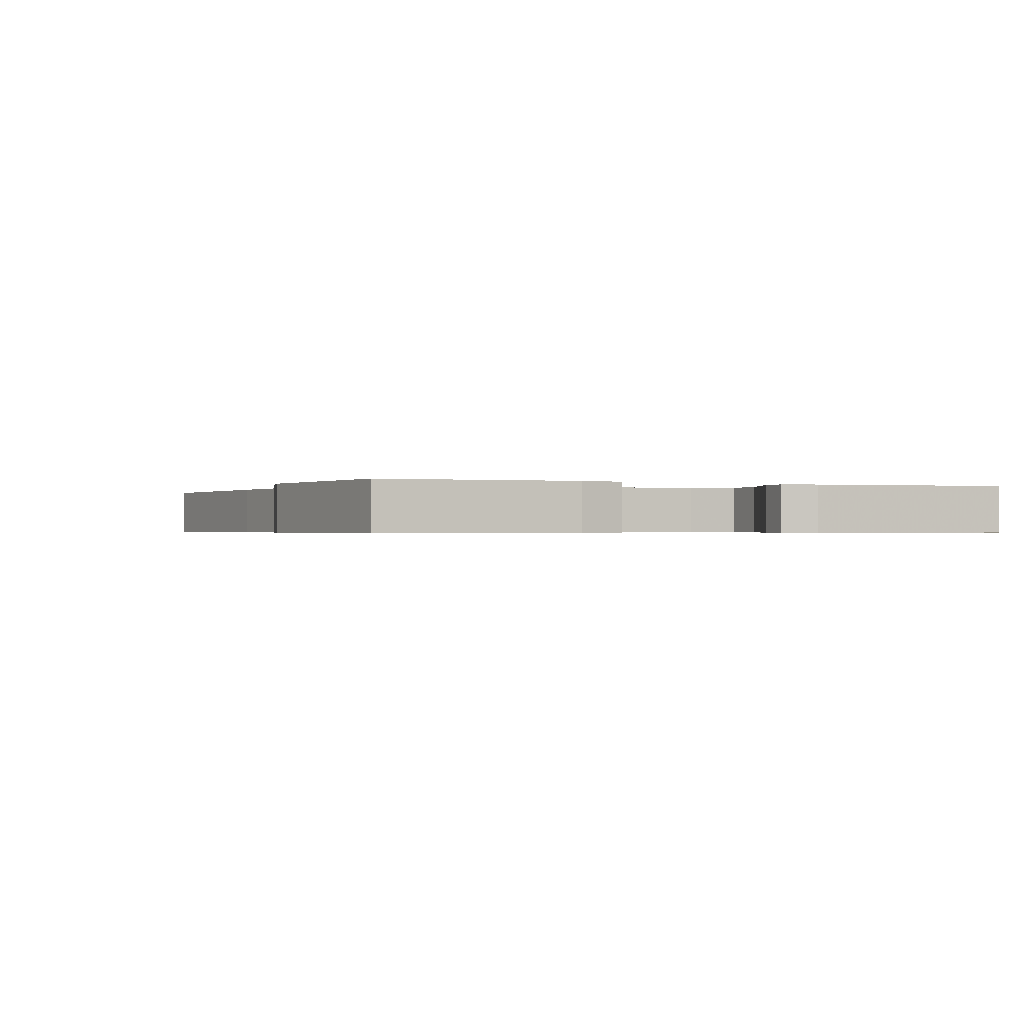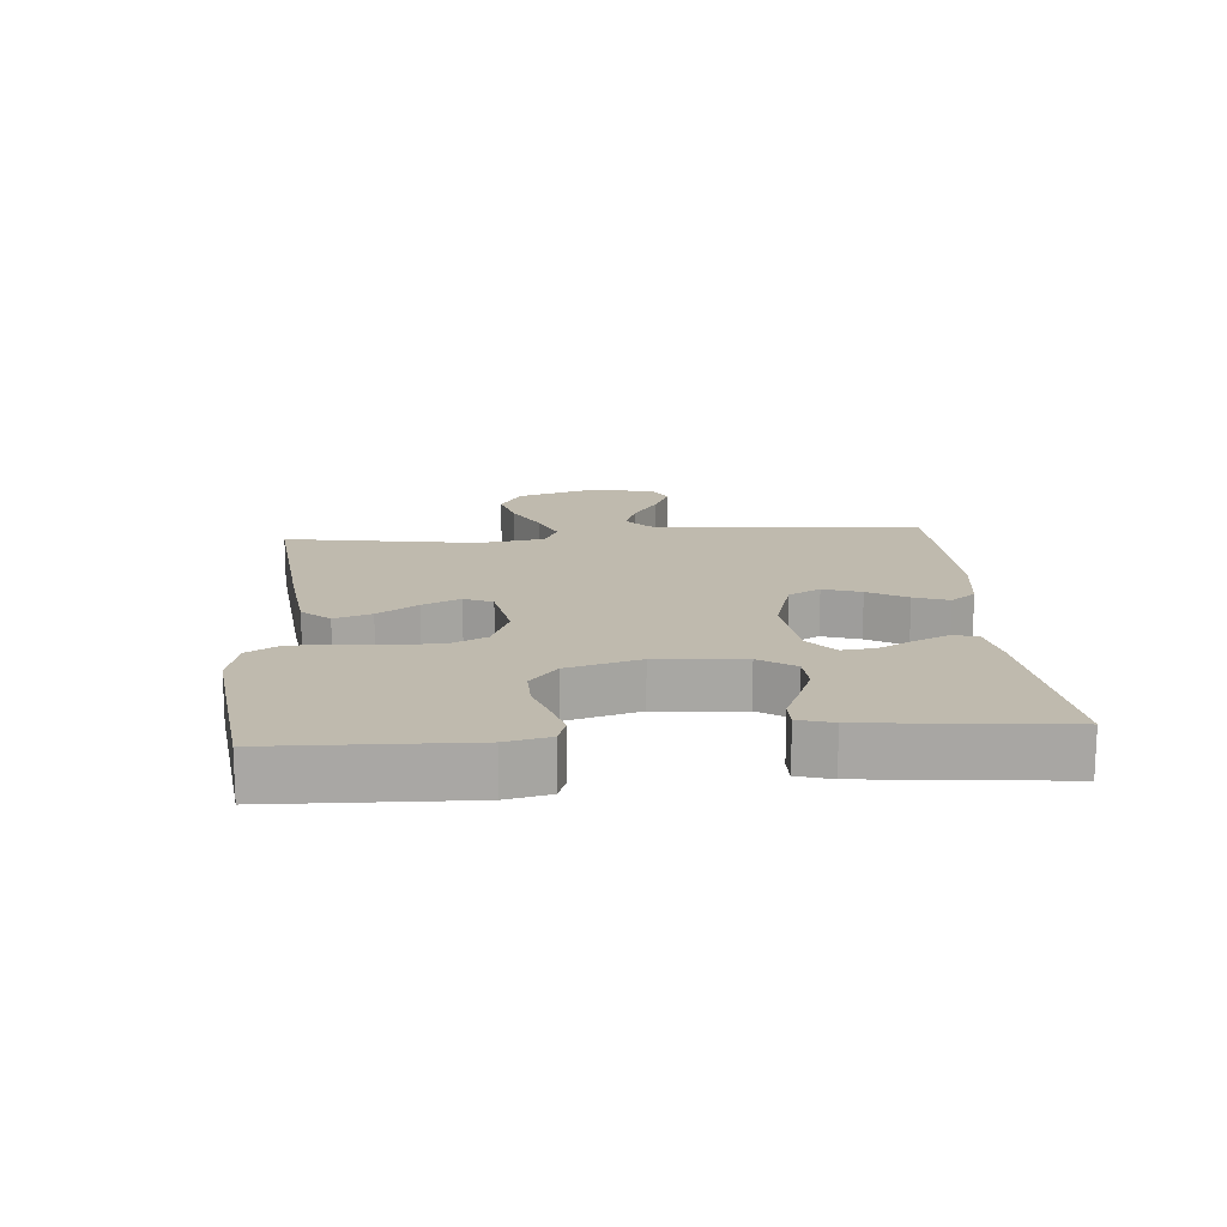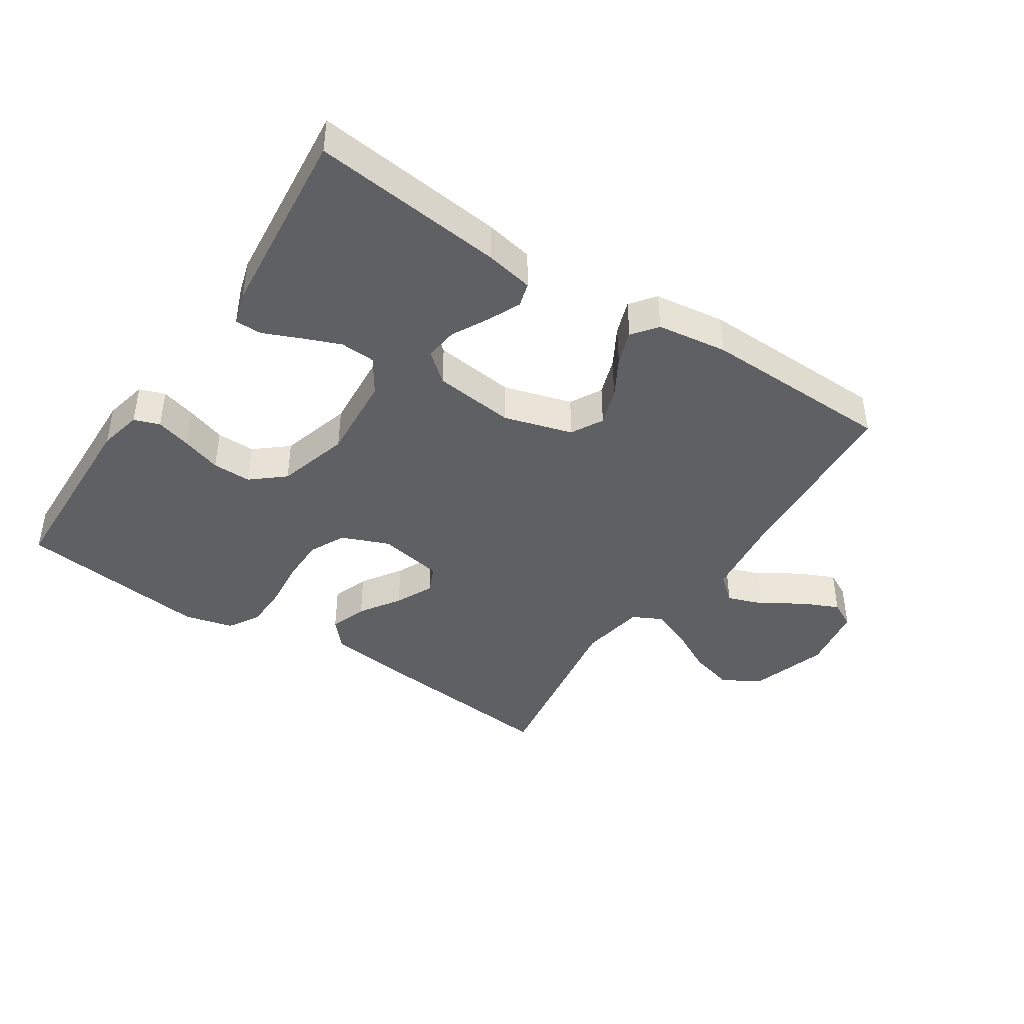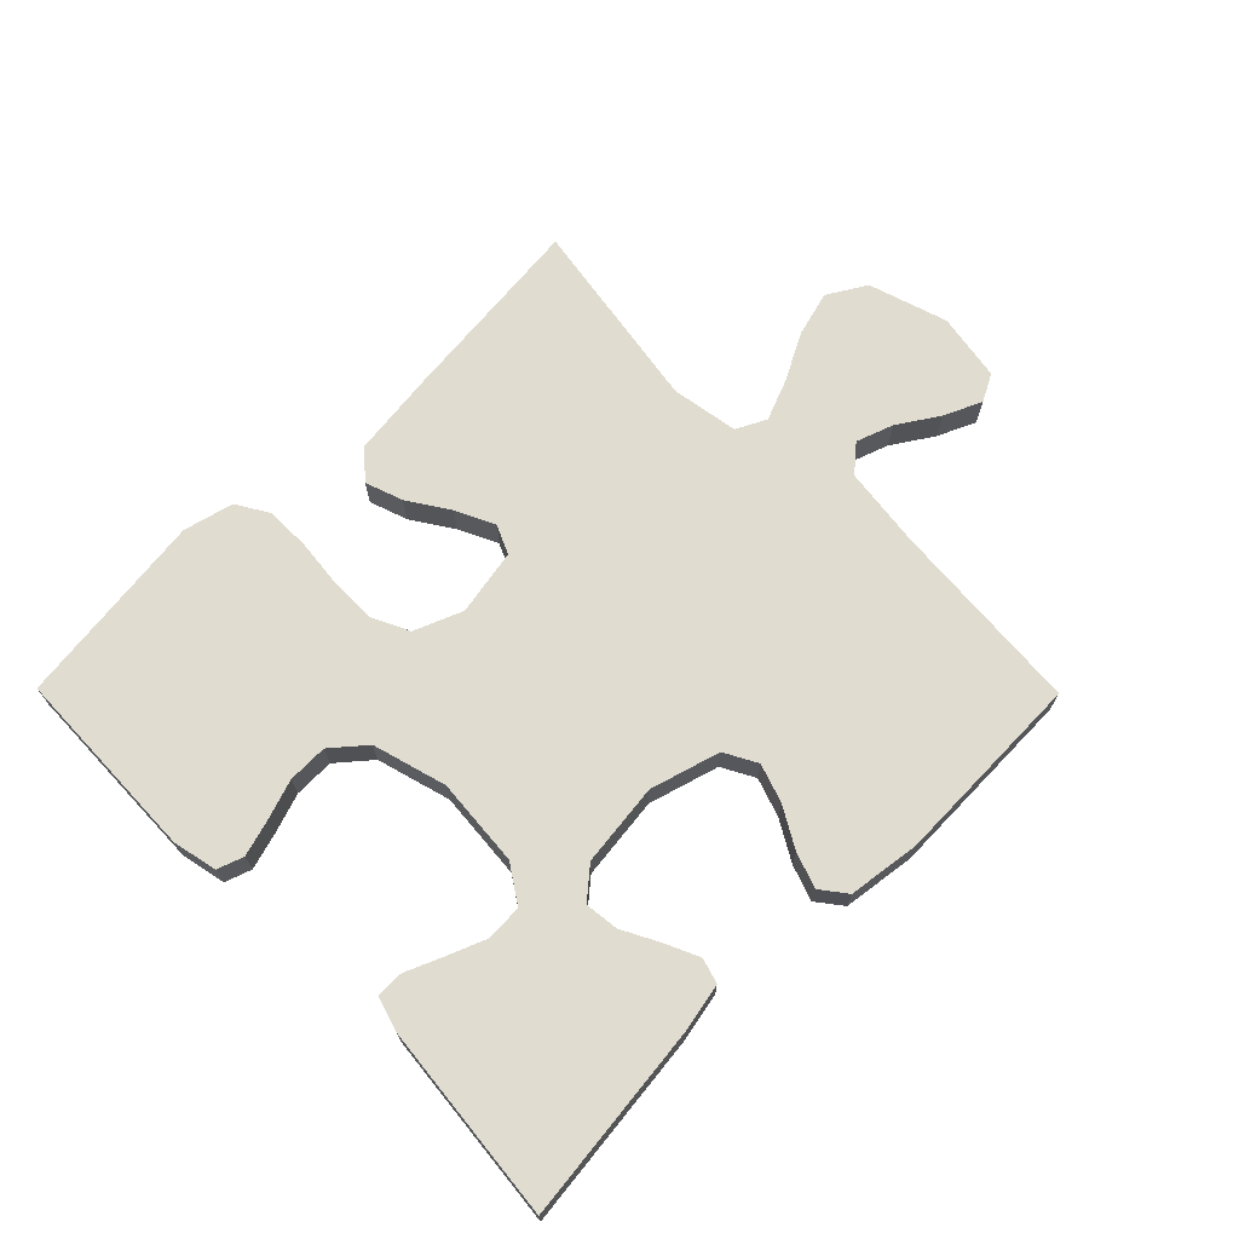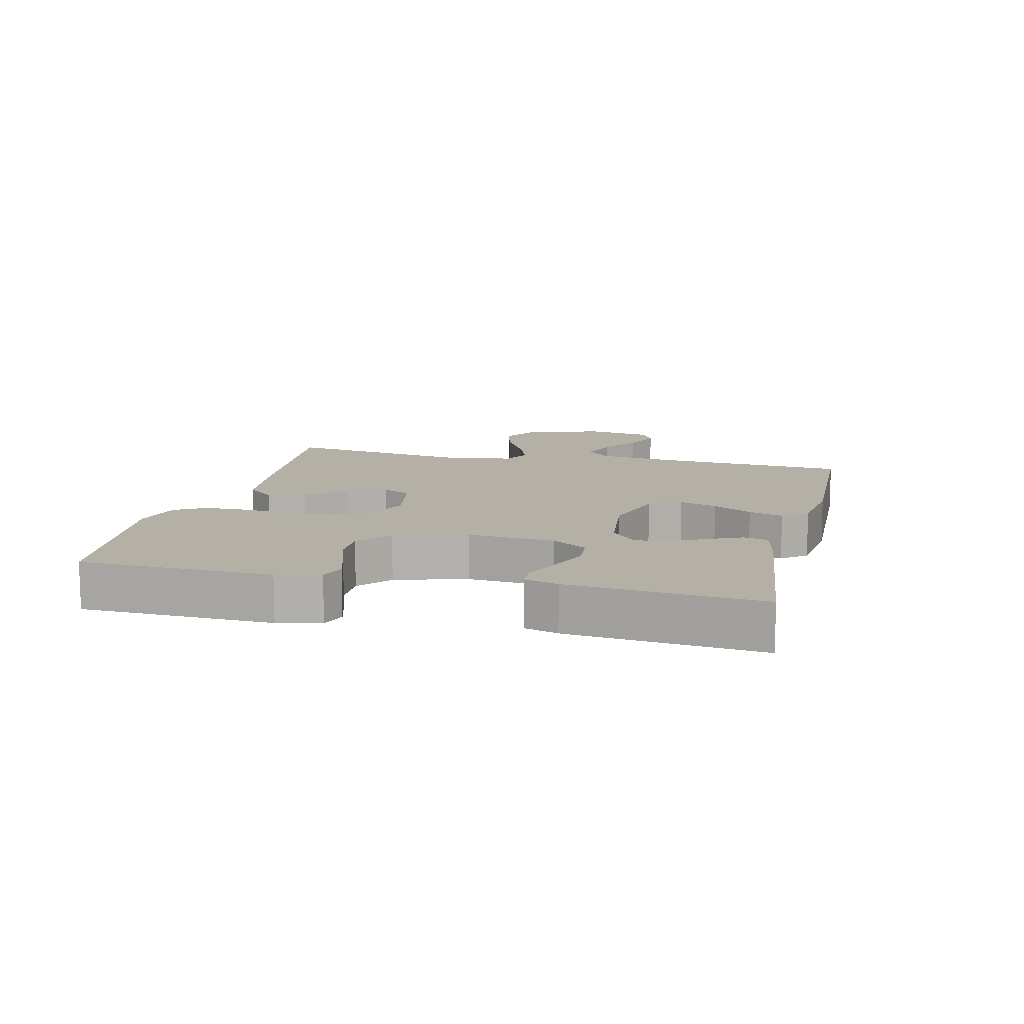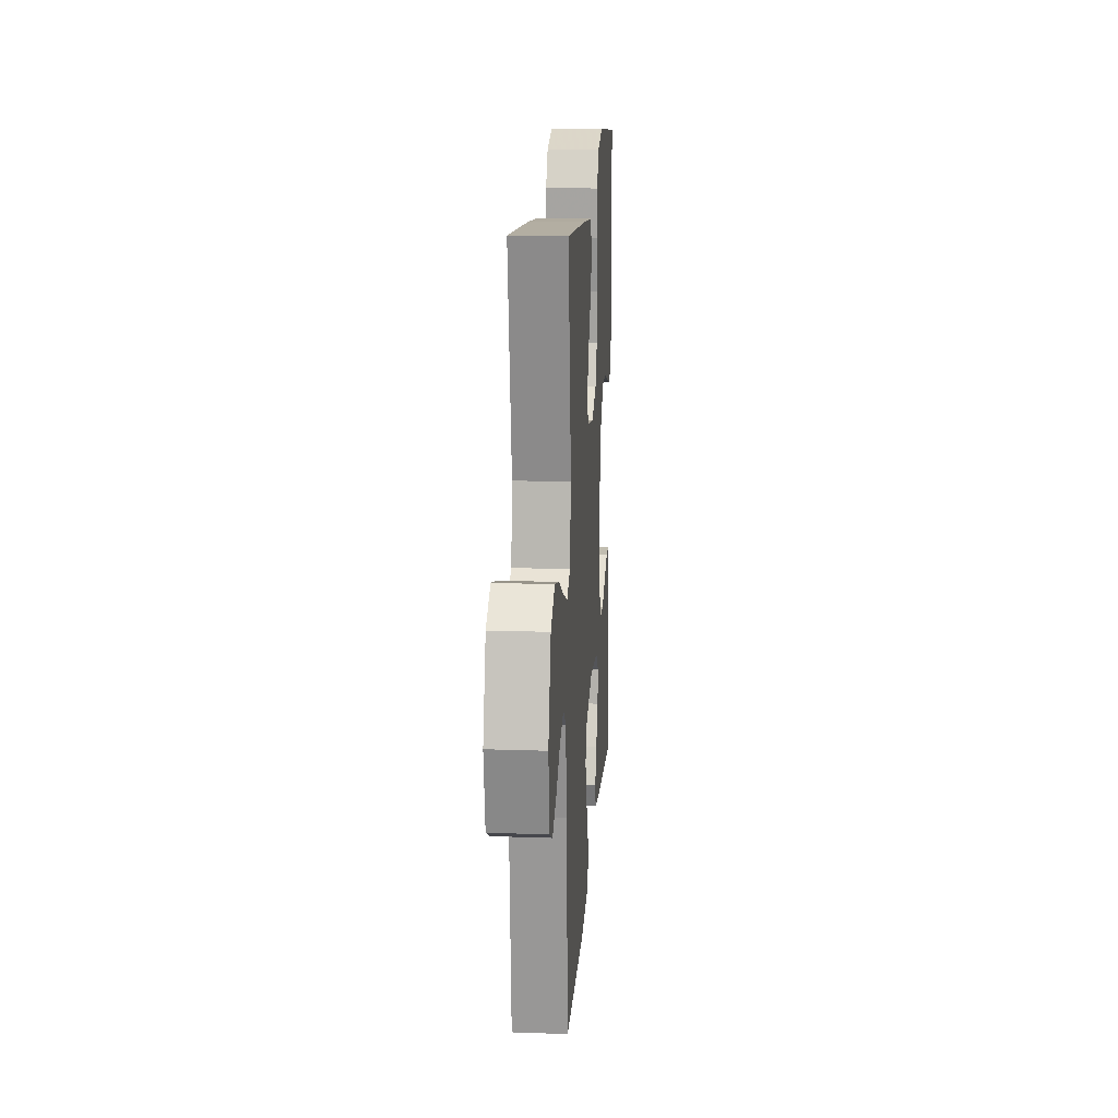
<metadata>
{"format":"obj","ext":"obj","renderer":"f3d","projection":"perspective","resolution":1024,"background":"white","views":[{"elev":-0.6,"azim":66.4,"up":"+Y"},{"elev":15.5,"azim":85.4,"up":"+Y"},{"elev":-42.1,"azim":146.6,"up":"+Y"},{"elev":69.5,"azim":135.3,"up":"+Y"},{"elev":11.7,"azim":103.4,"up":"+Y"},{"elev":16.7,"azim":-86.0,"up":"+Z"}]}
</metadata>
<code>
v -0.5 0.07 0.5
v -0.2 0.07 0.469
v -0.071 0.07 0.453
v -0.033 0.07 0.41
v -0.053 0.07 0.352
v -0.094 0.07 0.289
v -0.122 0.07 0.23
v -0.102 0.07 0.186
v 0 0.07 0.167
v 0.074 0.07 0.197
v 0.101 0.07 0.253
v 0.101 0.07 0.325
v 0.093 0.07 0.401
v 0.094 0.07 0.469
v 0.123 0.07 0.518
v 0.2 0.07 0.537
v 0.5 0.07 0.5
v 0.509 0.07 0.2
v 0.494 0.07 0.132
v 0.454 0.07 0.118
v 0.399 0.07 0.134
v 0.337 0.07 0.155
v 0.276 0.07 0.156
v 0.225 0.07 0.113
v 0.193 0.07 0
v 0.204 0.07 -0.136
v 0.241 0.07 -0.192
v 0.296 0.07 -0.195
v 0.356 0.07 -0.171
v 0.412 0.07 -0.147
v 0.454 0.07 -0.147
v 0.47 0.07 -0.2
v 0.5 0.07 -0.5
v 0.2 0.07 -0.466
v 0.125 0.07 -0.451
v 0.114 0.07 -0.413
v 0.137 0.07 -0.362
v 0.167 0.07 -0.305
v 0.173 0.07 -0.253
v 0.127 0.07 -0.214
v 0 0.07 -0.199
v -0.107 0.07 -0.23
v -0.134 0.07 -0.28
v -0.114 0.07 -0.339
v -0.079 0.07 -0.4
v -0.06 0.07 -0.454
v -0.09 0.07 -0.493
v -0.2 0.07 -0.508
v -0.5 0.07 -0.5
v -0.523 0.07 -0.2
v -0.539 0.07 -0.075
v -0.58 0.07 -0.04
v -0.637 0.07 -0.06
v -0.699 0.07 -0.1
v -0.757 0.07 -0.126
v -0.799 0.07 -0.104
v -0.817 0.07 0
v -0.779 0.07 0.121
v -0.72 0.07 0.156
v -0.65 0.07 0.137
v -0.578 0.07 0.099
v -0.515 0.07 0.074
v -0.469 0.07 0.097
v -0.452 0.07 0.2
v -0.5 0 0.5
v -0.2 0 0.469
v -0.071 0 0.453
v -0.033 0 0.41
v -0.053 0 0.352
v -0.094 0 0.289
v -0.122 0 0.23
v -0.102 0 0.186
v 0 0 0.167
v 0.074 0 0.197
v 0.101 0 0.253
v 0.101 0 0.325
v 0.093 0 0.401
v 0.094 0 0.469
v 0.123 0 0.518
v 0.2 0 0.537
v 0.5 0 0.5
v 0.509 0 0.2
v 0.494 0 0.132
v 0.454 0 0.118
v 0.399 0 0.134
v 0.337 0 0.155
v 0.276 0 0.156
v 0.225 0 0.113
v 0.193 0 0
v 0.204 0 -0.136
v 0.241 0 -0.192
v 0.296 0 -0.195
v 0.356 0 -0.171
v 0.412 0 -0.147
v 0.454 0 -0.147
v 0.47 0 -0.2
v 0.5 0 -0.5
v 0.2 0 -0.466
v 0.125 0 -0.451
v 0.114 0 -0.413
v 0.137 0 -0.362
v 0.167 0 -0.305
v 0.173 0 -0.253
v 0.127 0 -0.214
v 0 0 -0.199
v -0.107 0 -0.23
v -0.134 0 -0.28
v -0.114 0 -0.339
v -0.079 0 -0.4
v -0.06 0 -0.454
v -0.09 0 -0.493
v -0.2 0 -0.508
v -0.5 0 -0.5
v -0.523 0 -0.2
v -0.539 0 -0.075
v -0.58 0 -0.04
v -0.637 0 -0.06
v -0.699 0 -0.1
v -0.757 0 -0.126
v -0.799 0 -0.104
v -0.817 0 0
v -0.779 0 0.121
v -0.72 0 0.156
v -0.65 0 0.137
v -0.578 0 0.099
v -0.515 0 0.074
v -0.469 0 0.097
v -0.452 0 0.2
f 58 59 60 61
f 58 61 62
f 57 58 62
f 56 57 62
f 53 54 55 56
f 52 53 56 62
f 51 52 62 63
f 47 48 49 50
f 47 50 51 63
f 44 45 46 47
f 43 44 47 63
f 35 36 37 38
f 33 34 35 38
f 33 38 39
f 32 33 39 40
f 29 30 31 32
f 28 29 32
f 19 20 21 22
f 17 18 19 22
f 17 22 23
f 16 17 23 24
f 12 13 14 15
f 11 12 15 16
f 3 4 5 6
f 3 6 7
f 64 1 2 3
f 64 3 7
f 42 43 63 64
f 41 42 64 7
f 28 32 40 41
f 27 28 41
f 26 27 41
f 25 26 41
f 11 16 24 25
f 10 11 25 41
f 9 10 41
f 8 9 41
f 7 8 41
f 125 124 123 122
f 126 125 122
f 126 122 121
f 126 121 120
f 120 119 118 117
f 126 120 117 116
f 127 126 116 115
f 114 113 112 111
f 127 115 114 111
f 111 110 109 108
f 127 111 108 107
f 102 101 100 99
f 102 99 98 97
f 103 102 97
f 104 103 97 96
f 96 95 94 93
f 96 93 92
f 86 85 84 83
f 86 83 82 81
f 87 86 81
f 88 87 81 80
f 79 78 77 76
f 80 79 76 75
f 70 69 68 67
f 71 70 67
f 67 66 65 128
f 71 67 128
f 128 127 107 106
f 71 128 106 105
f 105 104 96 92
f 105 92 91
f 105 91 90
f 105 90 89
f 89 88 80 75
f 105 89 75 74
f 105 74 73
f 105 73 72
f 105 72 71
f 1 65 66 2
f 2 66 67 3
f 3 67 68 4
f 4 68 69 5
f 5 69 70 6
f 6 70 71 7
f 7 71 72 8
f 8 72 73 9
f 9 73 74 10
f 10 74 75 11
f 11 75 76 12
f 12 76 77 13
f 13 77 78 14
f 14 78 79 15
f 15 79 80 16
f 16 80 81 17
f 17 81 82 18
f 18 82 83 19
f 19 83 84 20
f 20 84 85 21
f 21 85 86 22
f 22 86 87 23
f 23 87 88 24
f 24 88 89 25
f 25 89 90 26
f 26 90 91 27
f 27 91 92 28
f 28 92 93 29
f 29 93 94 30
f 30 94 95 31
f 31 95 96 32
f 32 96 97 33
f 33 97 98 34
f 34 98 99 35
f 35 99 100 36
f 36 100 101 37
f 37 101 102 38
f 38 102 103 39
f 39 103 104 40
f 40 104 105 41
f 41 105 106 42
f 42 106 107 43
f 43 107 108 44
f 44 108 109 45
f 45 109 110 46
f 46 110 111 47
f 47 111 112 48
f 48 112 113 49
f 49 113 114 50
f 50 114 115 51
f 51 115 116 52
f 52 116 117 53
f 53 117 118 54
f 54 118 119 55
f 55 119 120 56
f 56 120 121 57
f 57 121 122 58
f 58 122 123 59
f 59 123 124 60
f 60 124 125 61
f 61 125 126 62
f 62 126 127 63
f 63 127 128 64
f 64 128 65 1

</code>
